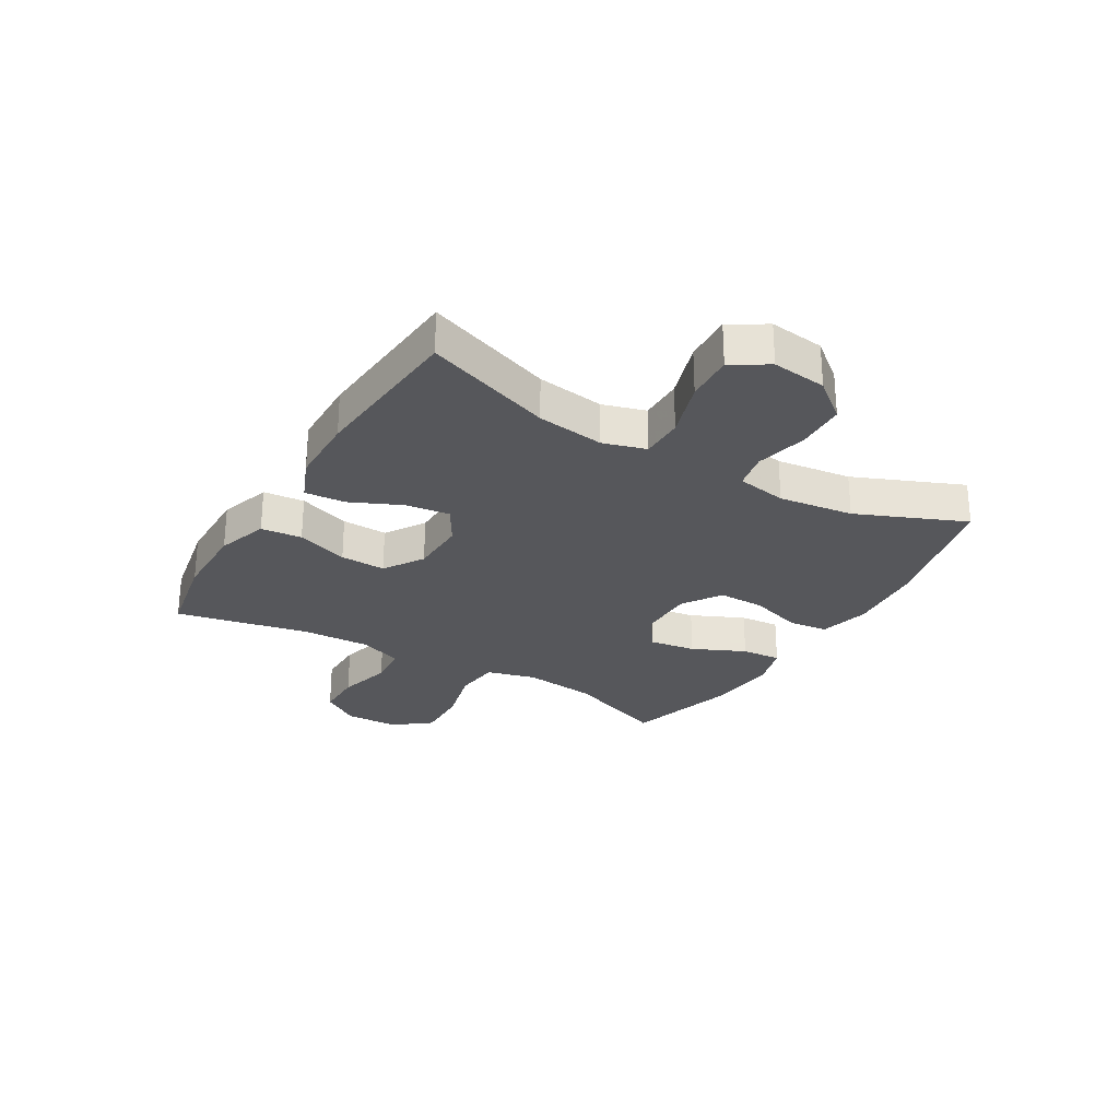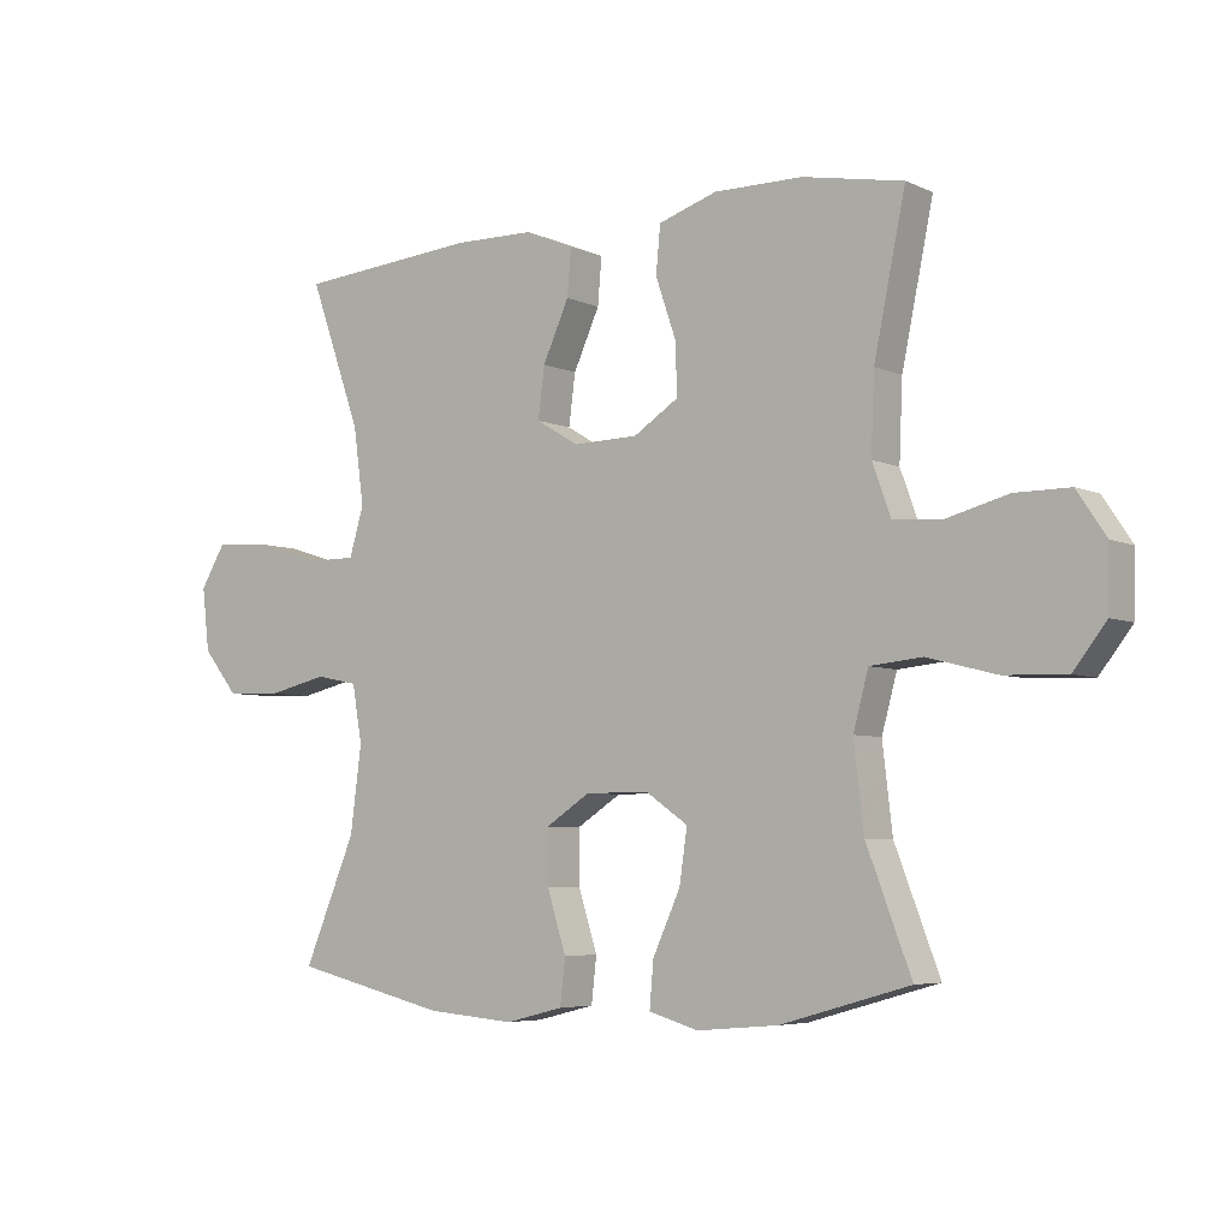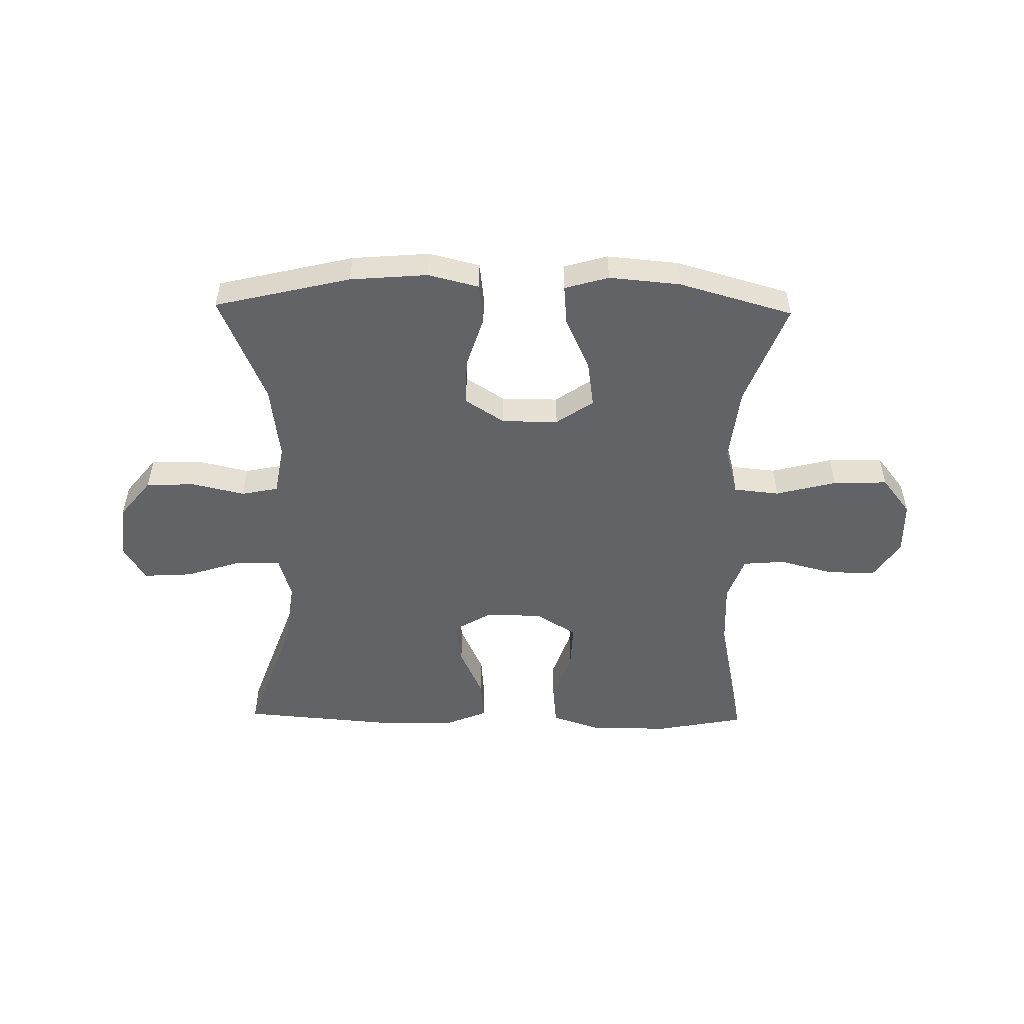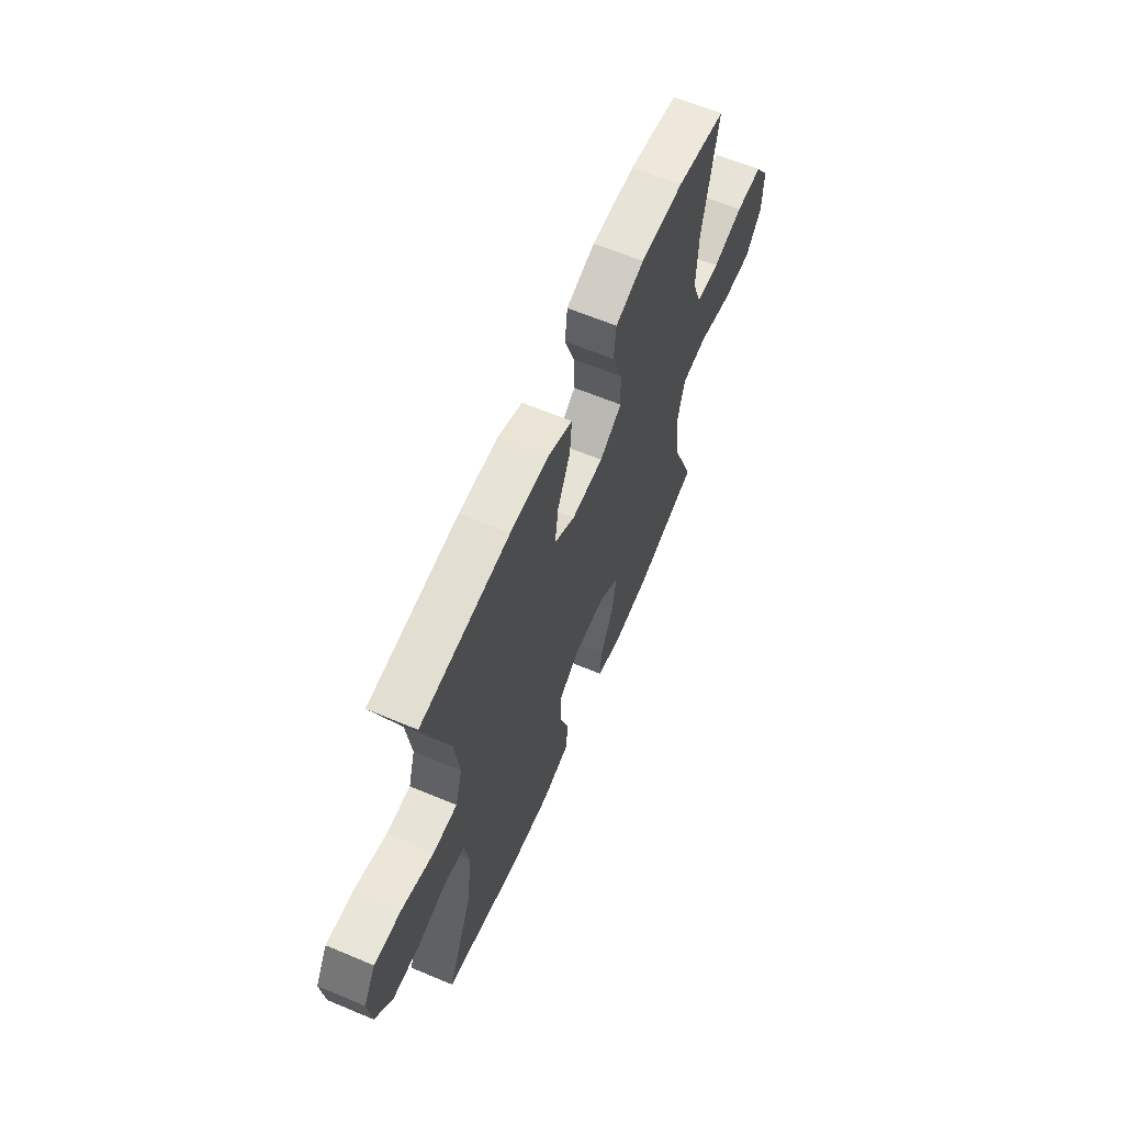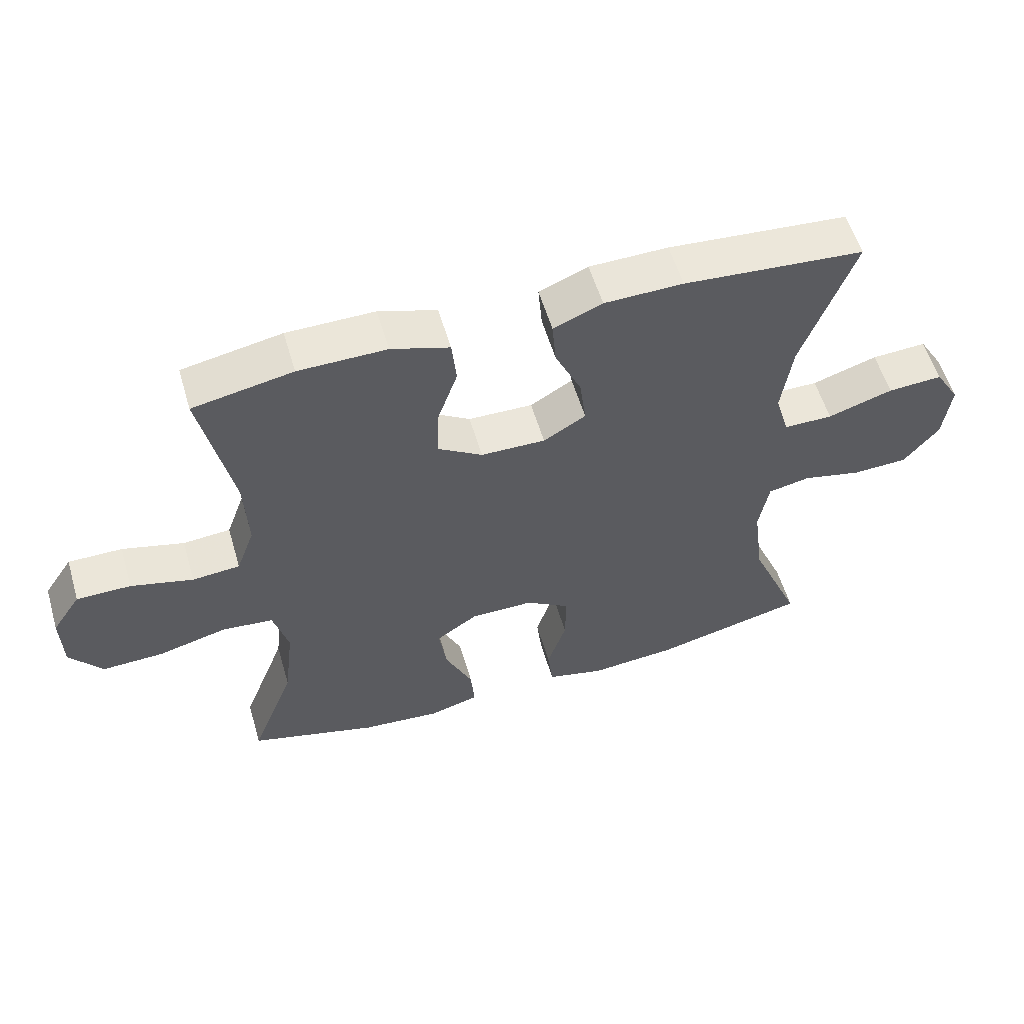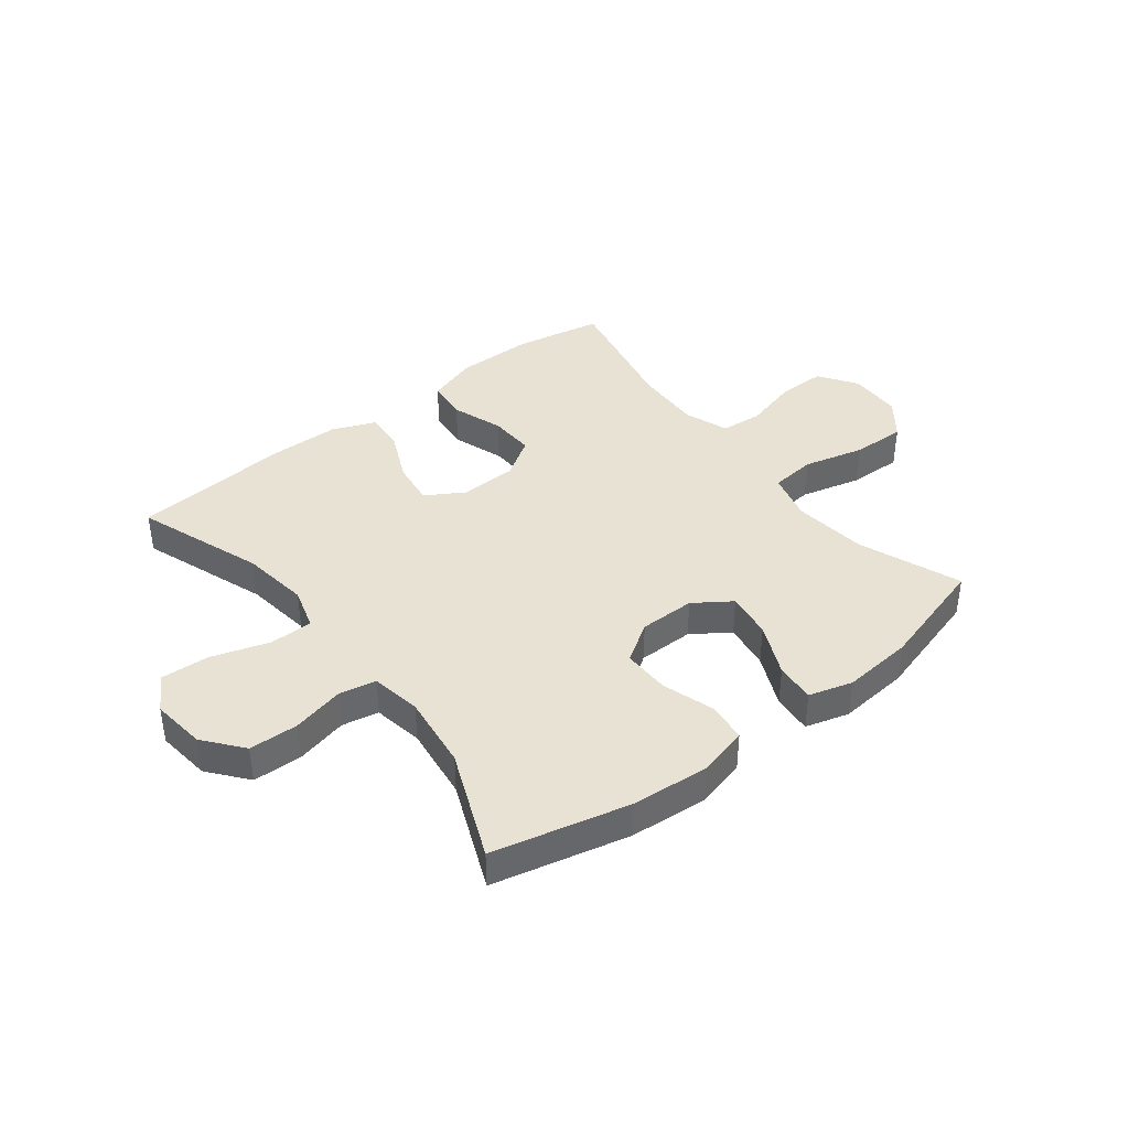
<metadata>
{"format":"obj","ext":"obj","renderer":"f3d","projection":"perspective","resolution":1024,"background":"white","views":[{"elev":-27.3,"azim":59.3,"up":"+Y"},{"elev":-5.4,"azim":-143.7,"up":"+Z"},{"elev":-51.0,"azim":179.0,"up":"+Y"},{"elev":62.6,"azim":113.0,"up":"+Z"},{"elev":56.8,"azim":-16.4,"up":"+Z"},{"elev":40.0,"azim":142.0,"up":"+Y"}]}
</metadata>
<code>
v 0.5 0.07 -0.5
v 0.265 0.07 -0.556
v 0.131 0.07 -0.567
v 0.043 0.07 -0.545
v 0.035 0.07 -0.476
v 0.064 0.07 -0.385
v 0.065 0.07 -0.303
v -0.003 0.07 -0.259
v -0.1 0.07 -0.259
v -0.164 0.07 -0.303
v -0.152 0.07 -0.384
v -0.11 0.07 -0.476
v -0.104 0.07 -0.545
v -0.18 0.07 -0.567
v -0.303 0.07 -0.556
v -0.5 0.07 -0.5
v -0.432 0.07 -0.322
v -0.417 0.07 -0.193
v -0.44 0.07 -0.108
v -0.519 0.07 -0.1
v -0.624 0.07 -0.127
v -0.718 0.07 -0.13
v -0.768 0.07 -0.066
v -0.77 0.07 0.027
v -0.726 0.07 0.093
v -0.643 0.07 0.093
v -0.548 0.07 0.068
v -0.475 0.07 0.074
v -0.447 0.07 0.151
v -0.452 0.07 0.269
v -0.5 0.07 0.5
v -0.347 0.07 0.529
v -0.212 0.07 0.53
v -0.123 0.07 0.501
v -0.116 0.07 0.43
v -0.147 0.07 0.34
v -0.15 0.07 0.261
v -0.081 0.07 0.217
v 0.018 0.07 0.215
v 0.083 0.07 0.254
v 0.073 0.07 0.331
v 0.033 0.07 0.419
v 0.027 0.07 0.49
v 0.102 0.07 0.521
v 0.223 0.07 0.523
v 0.5 0.07 0.5
v 0.421 0.07 0.279
v 0.405 0.07 0.162
v 0.427 0.07 0.088
v 0.502 0.07 0.088
v 0.602 0.07 0.12
v 0.686 0.07 0.125
v 0.724 0.07 0.062
v 0.713 0.07 -0.033
v 0.659 0.07 -0.1
v 0.574 0.07 -0.103
v 0.483 0.07 -0.082
v 0.419 0.07 -0.095
v 0.404 0.07 -0.182
v 0.421 0.07 -0.312
v 0.5 0 -0.5
v 0.265 0 -0.556
v 0.131 0 -0.567
v 0.043 0 -0.545
v 0.035 0 -0.476
v 0.064 0 -0.385
v 0.065 0 -0.303
v -0.003 0 -0.259
v -0.1 0 -0.259
v -0.164 0 -0.303
v -0.152 0 -0.384
v -0.11 0 -0.476
v -0.104 0 -0.545
v -0.18 0 -0.567
v -0.303 0 -0.556
v -0.5 0 -0.5
v -0.432 0 -0.322
v -0.417 0 -0.193
v -0.44 0 -0.108
v -0.519 0 -0.1
v -0.624 0 -0.127
v -0.718 0 -0.13
v -0.768 0 -0.066
v -0.77 0 0.027
v -0.726 0 0.093
v -0.643 0 0.093
v -0.548 0 0.068
v -0.475 0 0.074
v -0.447 0 0.151
v -0.452 0 0.269
v -0.5 0 0.5
v -0.347 0 0.529
v -0.212 0 0.53
v -0.123 0 0.501
v -0.116 0 0.43
v -0.147 0 0.34
v -0.15 0 0.261
v -0.081 0 0.217
v 0.018 0 0.215
v 0.083 0 0.254
v 0.073 0 0.331
v 0.033 0 0.419
v 0.027 0 0.49
v 0.102 0 0.521
v 0.223 0 0.523
v 0.5 0 0.5
v 0.421 0 0.279
v 0.405 0 0.162
v 0.427 0 0.088
v 0.502 0 0.088
v 0.602 0 0.12
v 0.686 0 0.125
v 0.724 0 0.062
v 0.713 0 -0.033
v 0.659 0 -0.1
v 0.574 0 -0.103
v 0.483 0 -0.082
v 0.419 0 -0.095
v 0.404 0 -0.182
v 0.421 0 -0.312
f 54 55 56 57
f 54 57 58
f 53 54 58
f 50 51 52 53
f 49 50 53 58
f 48 49 58 59
f 44 45 46 47
f 44 47 48
f 41 42 43 44
f 40 41 44 48
f 39 40 48 59
f 33 34 35 36
f 33 36 37
f 30 31 32 33
f 29 30 33 37
f 28 29 37 38
f 24 25 26 27
f 24 27 28
f 23 24 28
f 20 21 22 23
f 19 20 23 28
f 18 19 28 38
f 14 15 16 17
f 11 12 13 14
f 10 11 14 17
f 9 10 17 18
f 3 4 5 6
f 3 6 7
f 60 1 2 3
f 60 3 7
f 59 60 7 8
f 18 38 39 59
f 8 9 18 59
f 117 116 115 114
f 118 117 114
f 118 114 113
f 113 112 111 110
f 118 113 110 109
f 119 118 109 108
f 107 106 105 104
f 108 107 104
f 104 103 102 101
f 108 104 101 100
f 119 108 100 99
f 96 95 94 93
f 97 96 93
f 93 92 91 90
f 97 93 90 89
f 98 97 89 88
f 87 86 85 84
f 88 87 84
f 88 84 83
f 83 82 81 80
f 88 83 80 79
f 98 88 79 78
f 77 76 75 74
f 74 73 72 71
f 77 74 71 70
f 78 77 70 69
f 66 65 64 63
f 67 66 63
f 63 62 61 120
f 67 63 120
f 68 67 120 119
f 119 99 98 78
f 119 78 69 68
f 1 61 62 2
f 2 62 63 3
f 3 63 64 4
f 4 64 65 5
f 5 65 66 6
f 6 66 67 7
f 7 67 68 8
f 8 68 69 9
f 9 69 70 10
f 10 70 71 11
f 11 71 72 12
f 12 72 73 13
f 13 73 74 14
f 14 74 75 15
f 15 75 76 16
f 16 76 77 17
f 17 77 78 18
f 18 78 79 19
f 19 79 80 20
f 20 80 81 21
f 21 81 82 22
f 22 82 83 23
f 23 83 84 24
f 24 84 85 25
f 25 85 86 26
f 26 86 87 27
f 27 87 88 28
f 28 88 89 29
f 29 89 90 30
f 30 90 91 31
f 31 91 92 32
f 32 92 93 33
f 33 93 94 34
f 34 94 95 35
f 35 95 96 36
f 36 96 97 37
f 37 97 98 38
f 38 98 99 39
f 39 99 100 40
f 40 100 101 41
f 41 101 102 42
f 42 102 103 43
f 43 103 104 44
f 44 104 105 45
f 45 105 106 46
f 46 106 107 47
f 47 107 108 48
f 48 108 109 49
f 49 109 110 50
f 50 110 111 51
f 51 111 112 52
f 52 112 113 53
f 53 113 114 54
f 54 114 115 55
f 55 115 116 56
f 56 116 117 57
f 57 117 118 58
f 58 118 119 59
f 59 119 120 60
f 60 120 61 1

</code>
